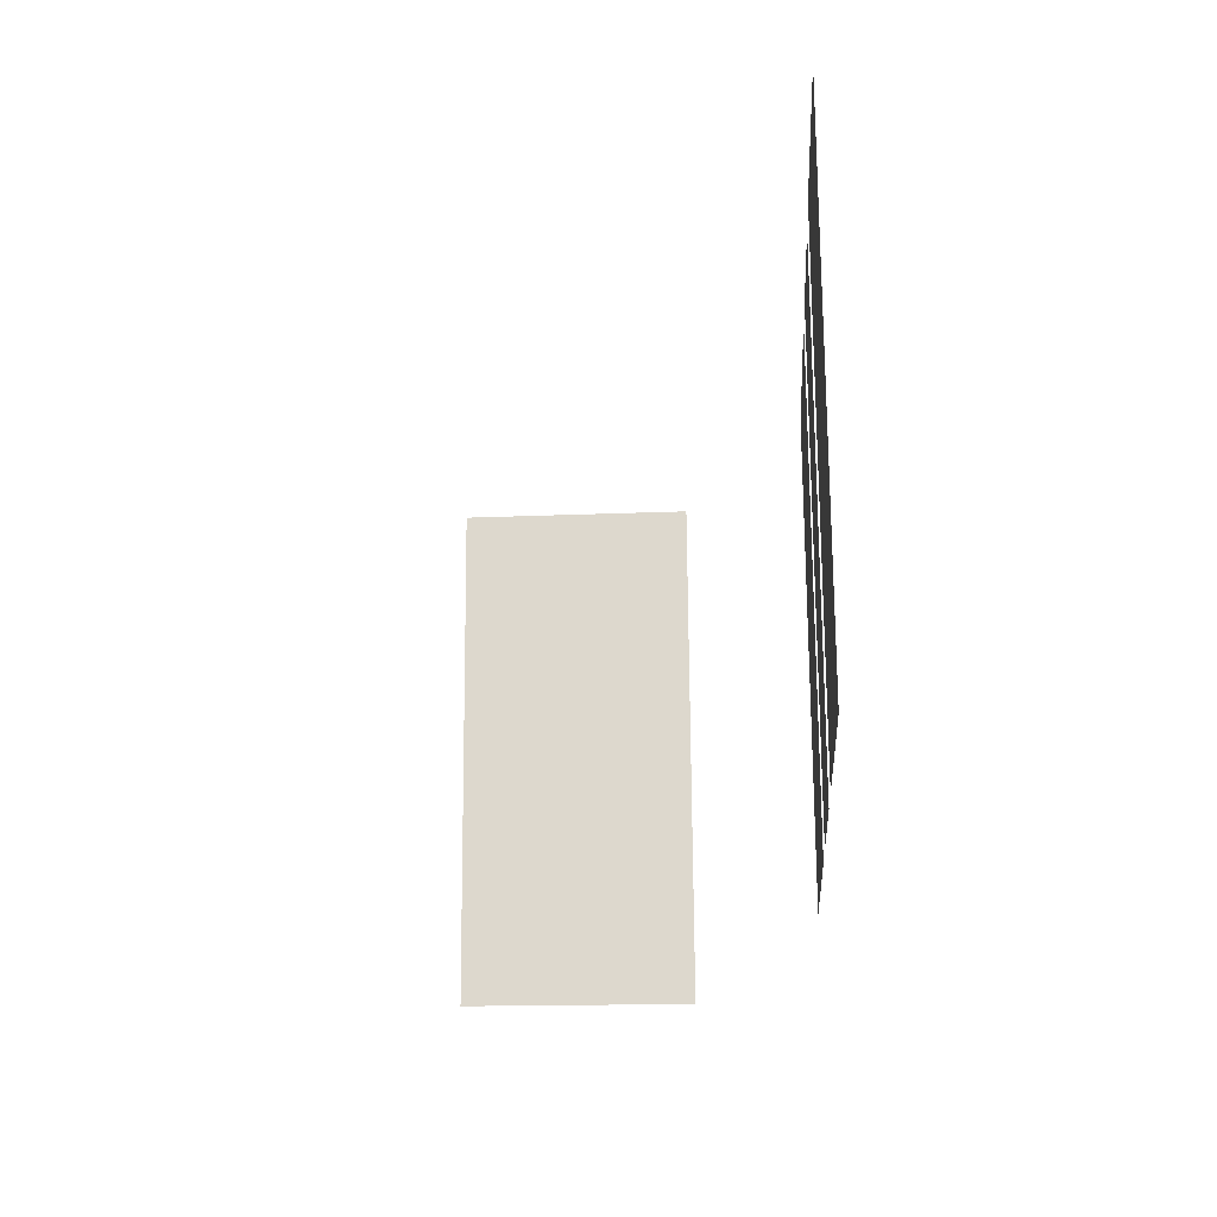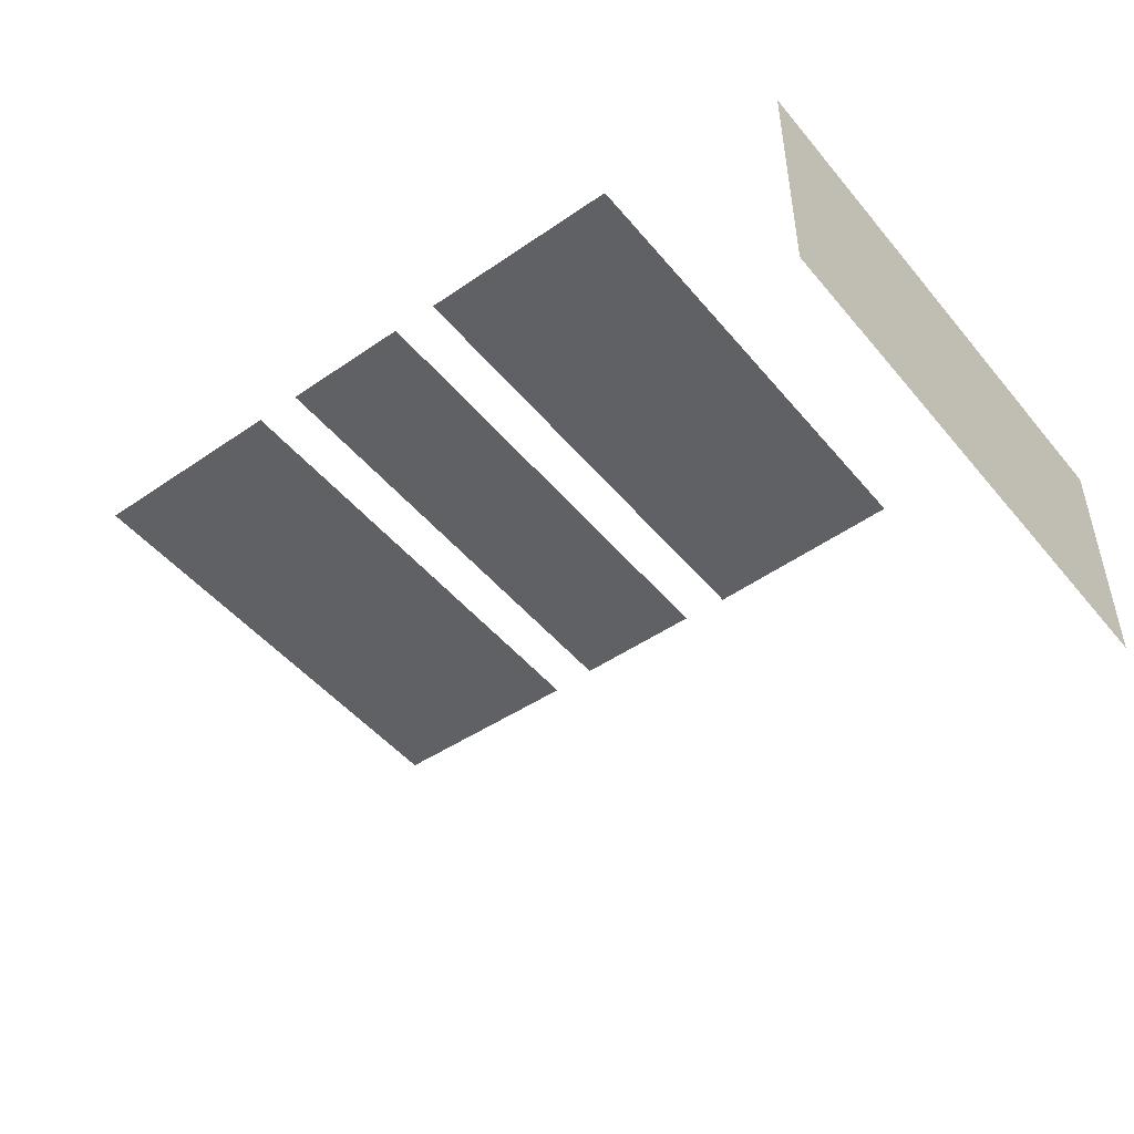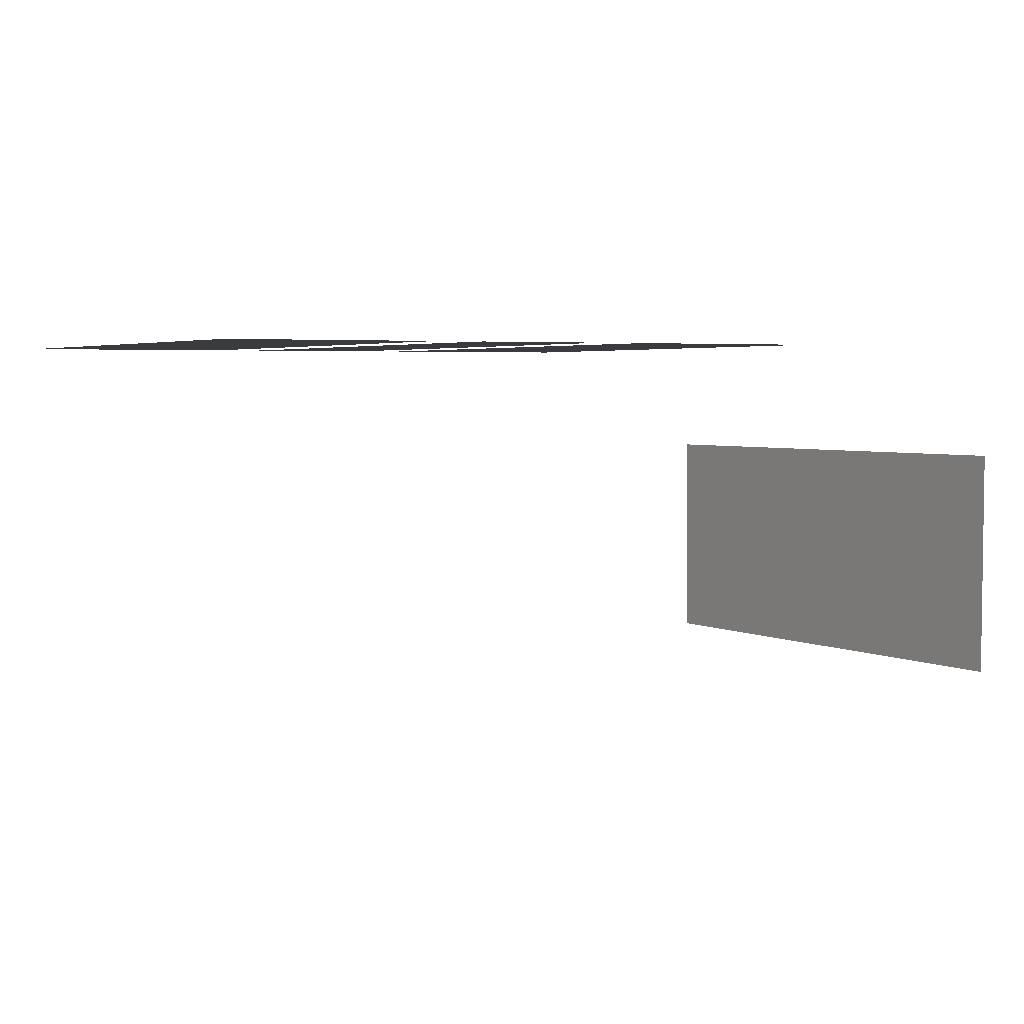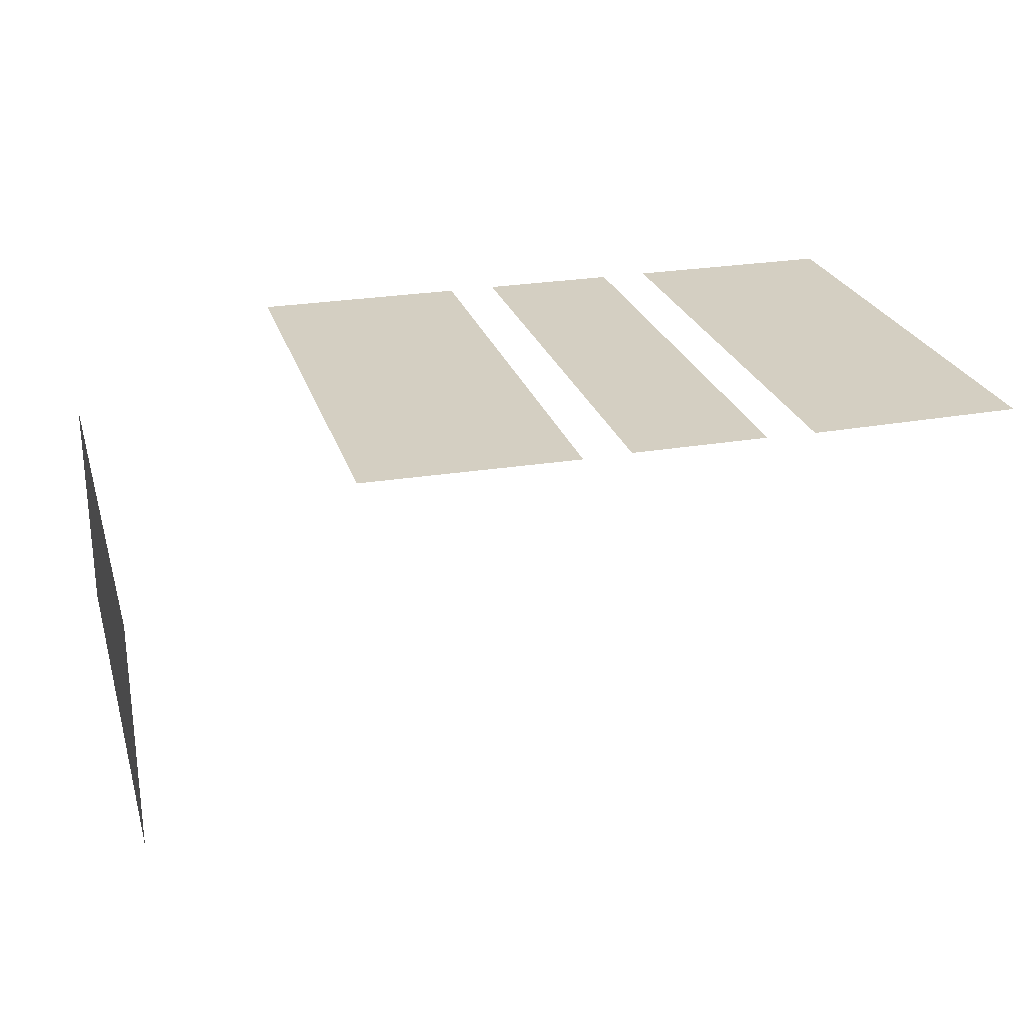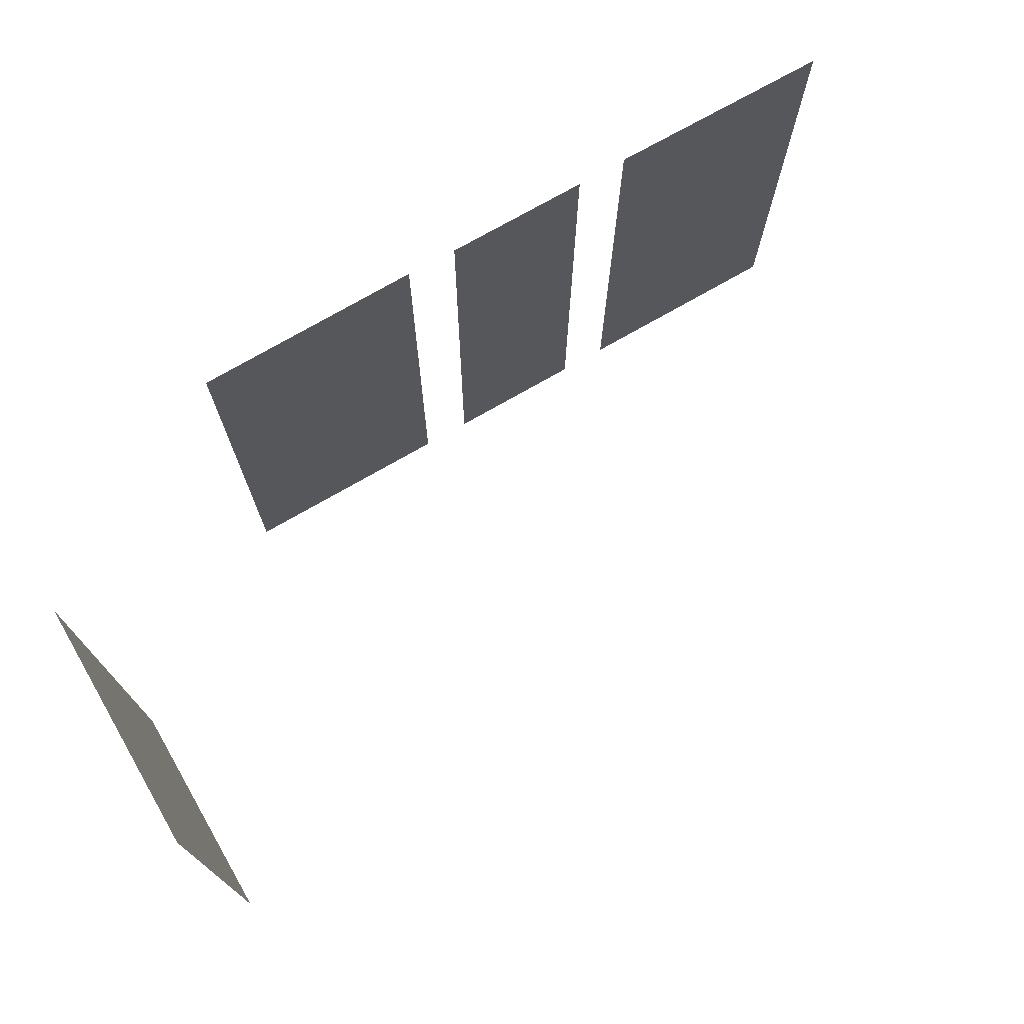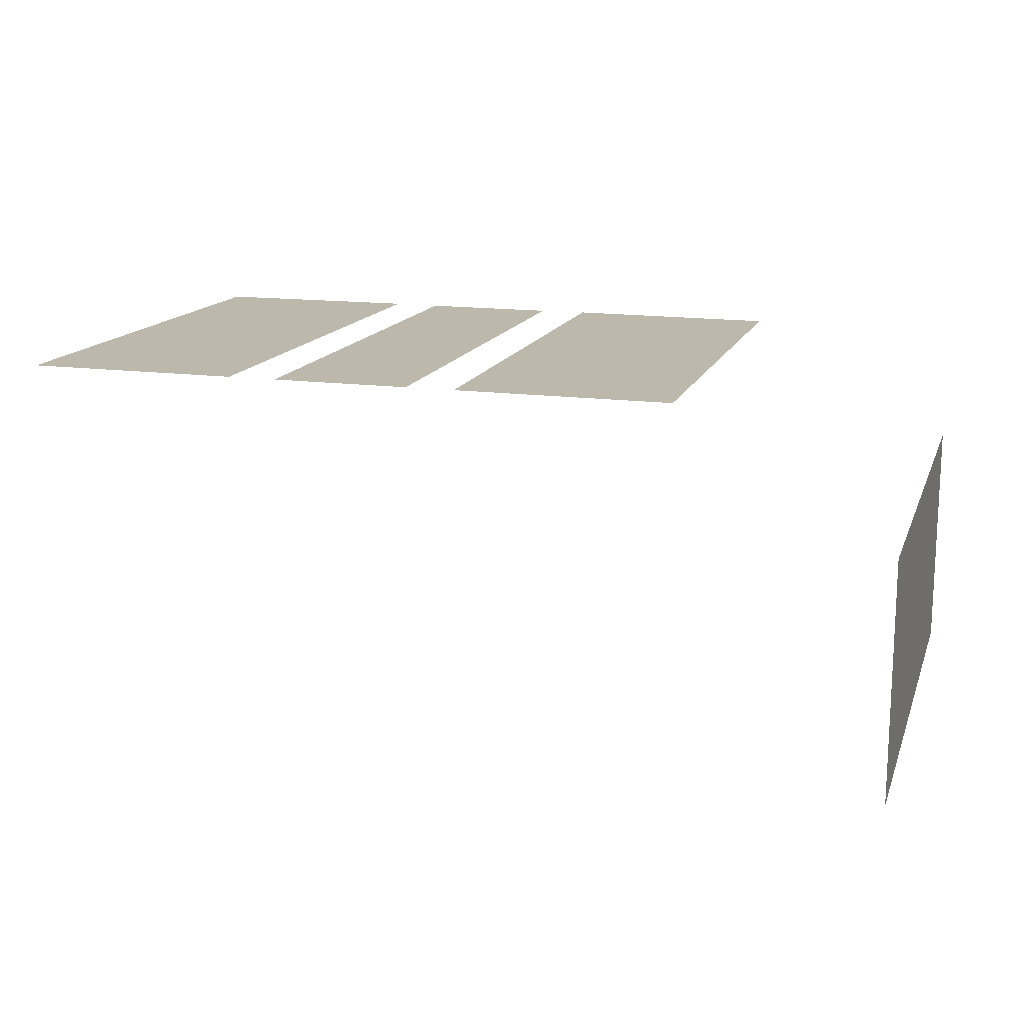
<metadata>
{"format":"obj","ext":"obj","renderer":"f3d","projection":"perspective","resolution":1024,"background":"white","views":[{"elev":-18.9,"azim":-86.5,"up":"+Y"},{"elev":-47.8,"azim":37.8,"up":"+Z"},{"elev":4.1,"azim":-32.4,"up":"+Z"},{"elev":25.0,"azim":164.2,"up":"+Z"},{"elev":73.1,"azim":149.9,"up":"+Y"},{"elev":15.2,"azim":16.3,"up":"+Z"}]}
</metadata>
<code>
o Object_4
v -10.03 32 13.18
v -3.613 32 13.18
v -3.613 47 13.07
v -10.03 46.9 13.07
v 9.817 32 13.18
v 9.817 46.9 13.07
v 3.401 47 13.07
v 3.401 32 13.18
v 1.942 46.95 13.07
v -2.154 46.95 13.07
v -2.154 32 13.18
v 1.942 32 13.18
v 16.34 30.65 9.586
v 16.34 30.66 2.437
v 16.34 46.57 2.321
v 16.34 46.62 9.47
f 1 2 3
f 1 3 4
f 5 6 7
f 5 7 8
f 9 10 11
f 9 11 12
f 13 14 15
f 13 15 16

</code>
